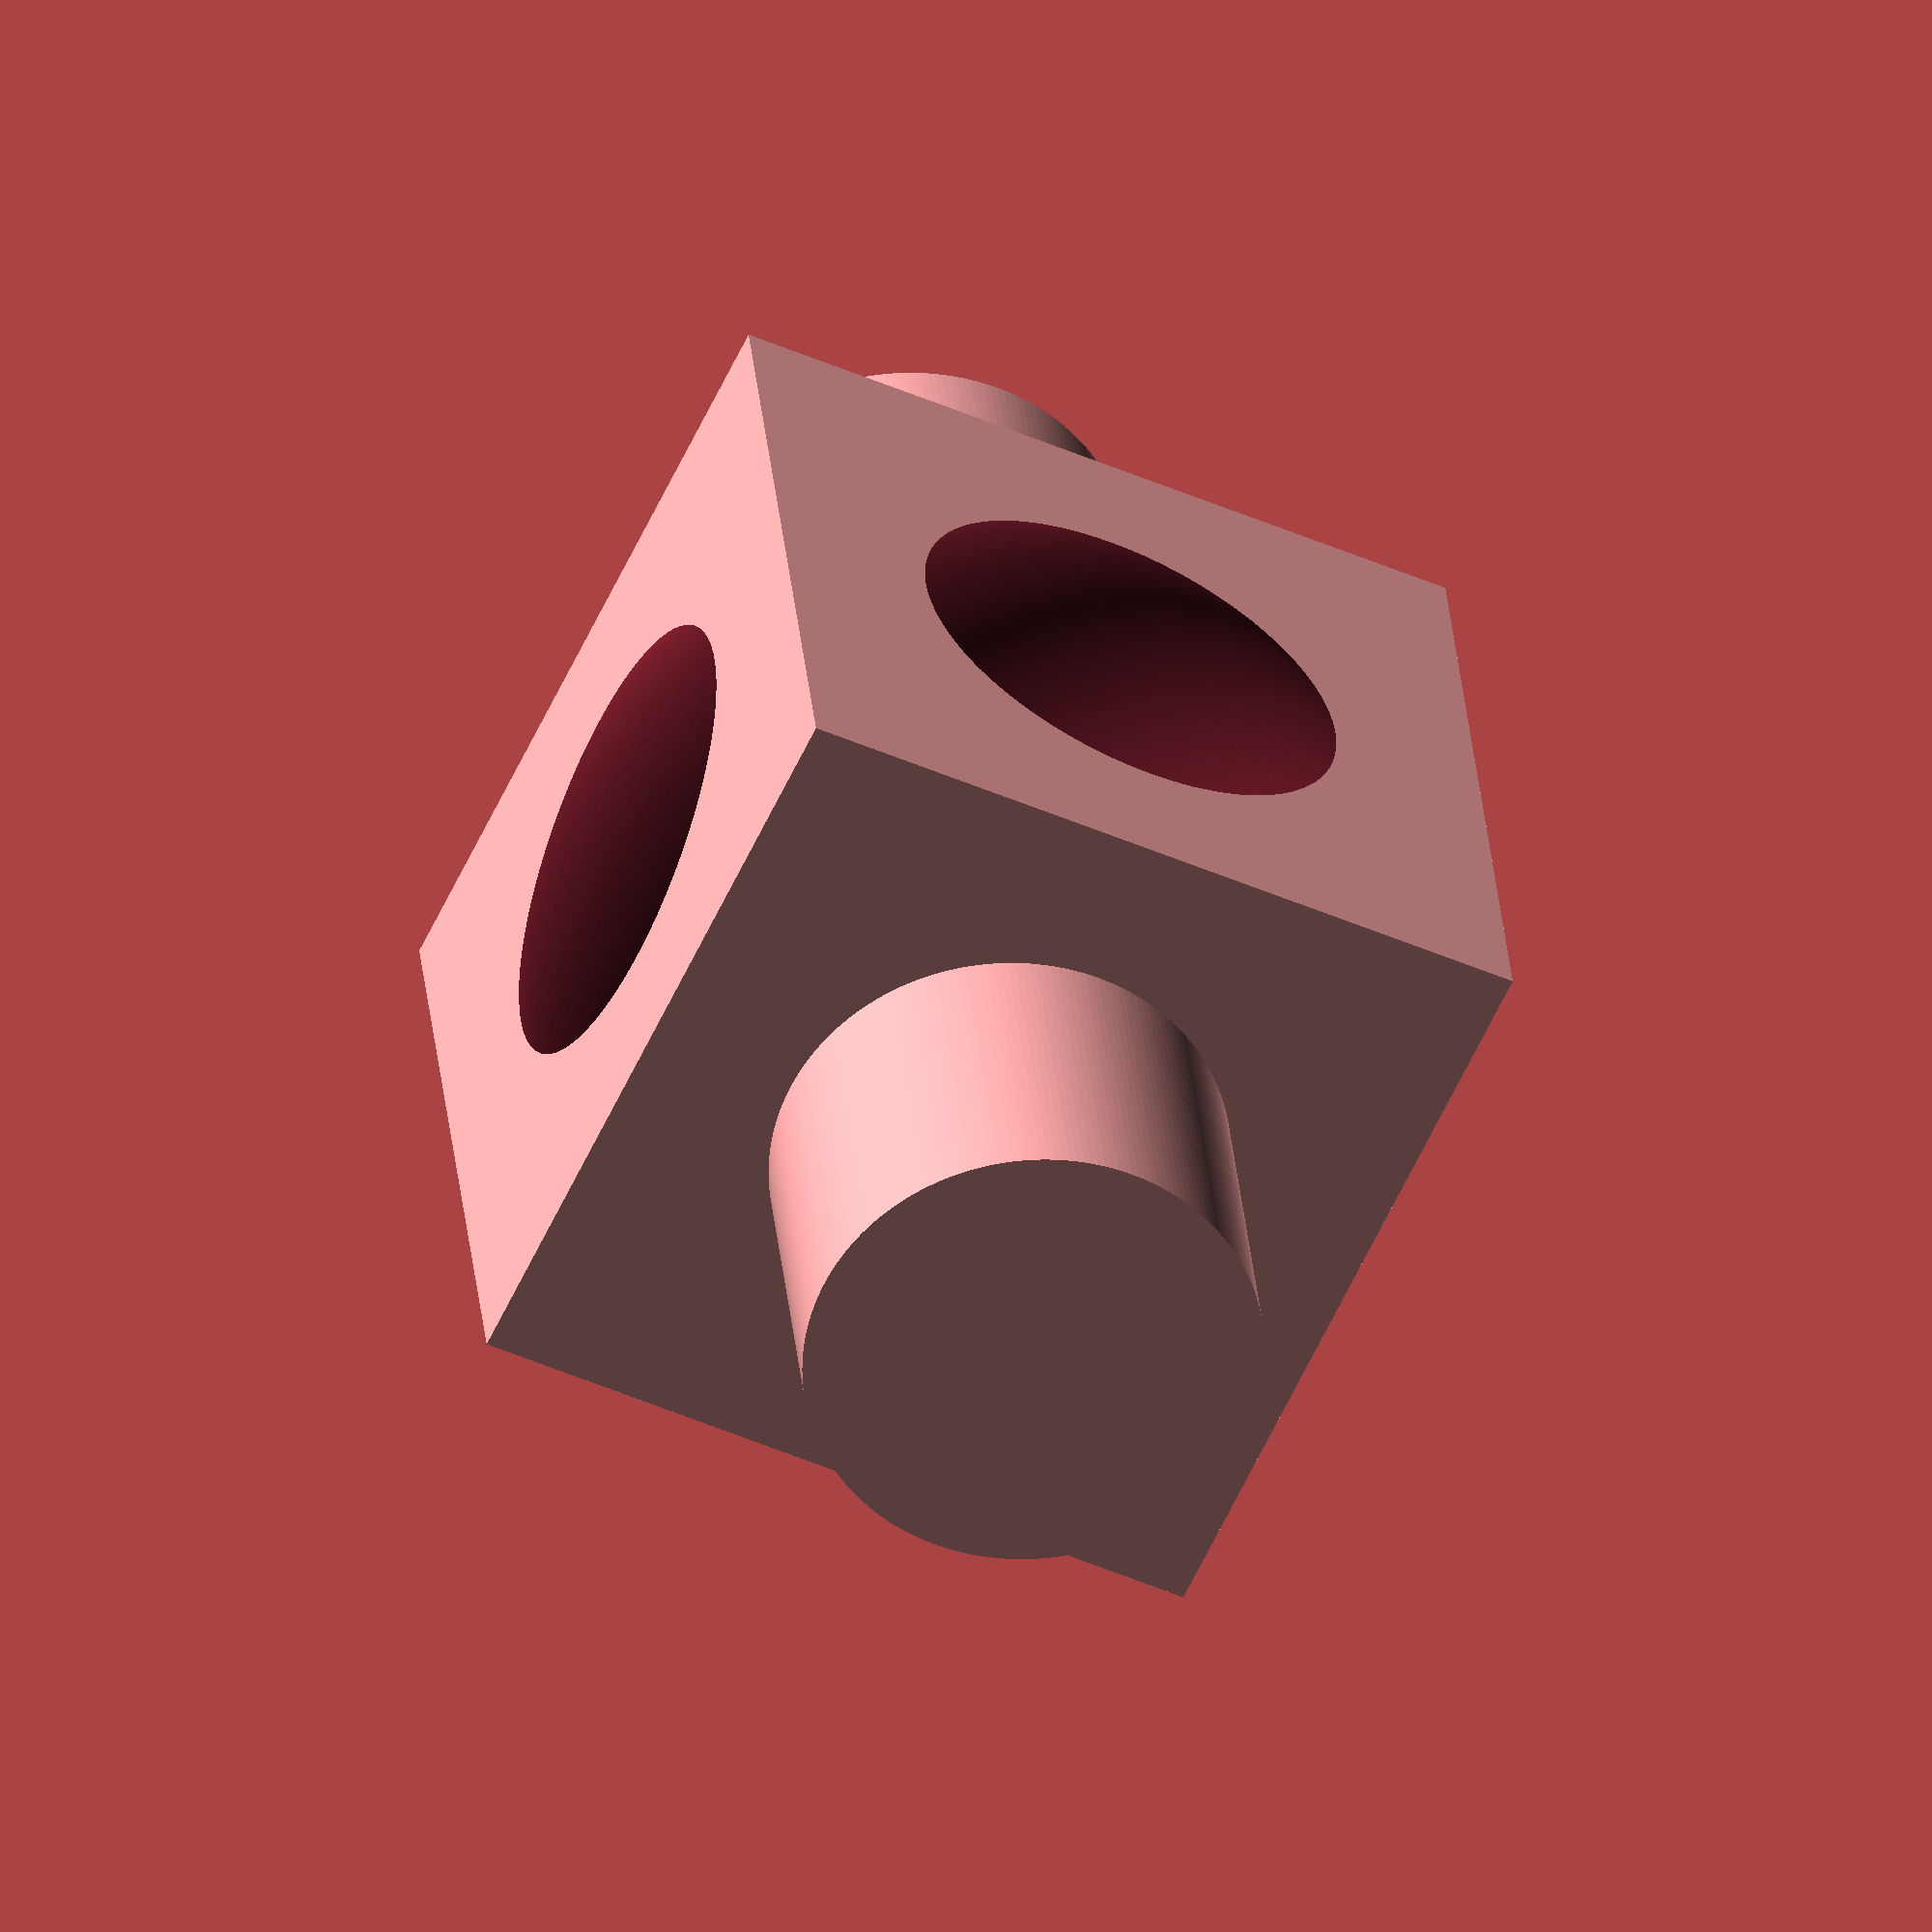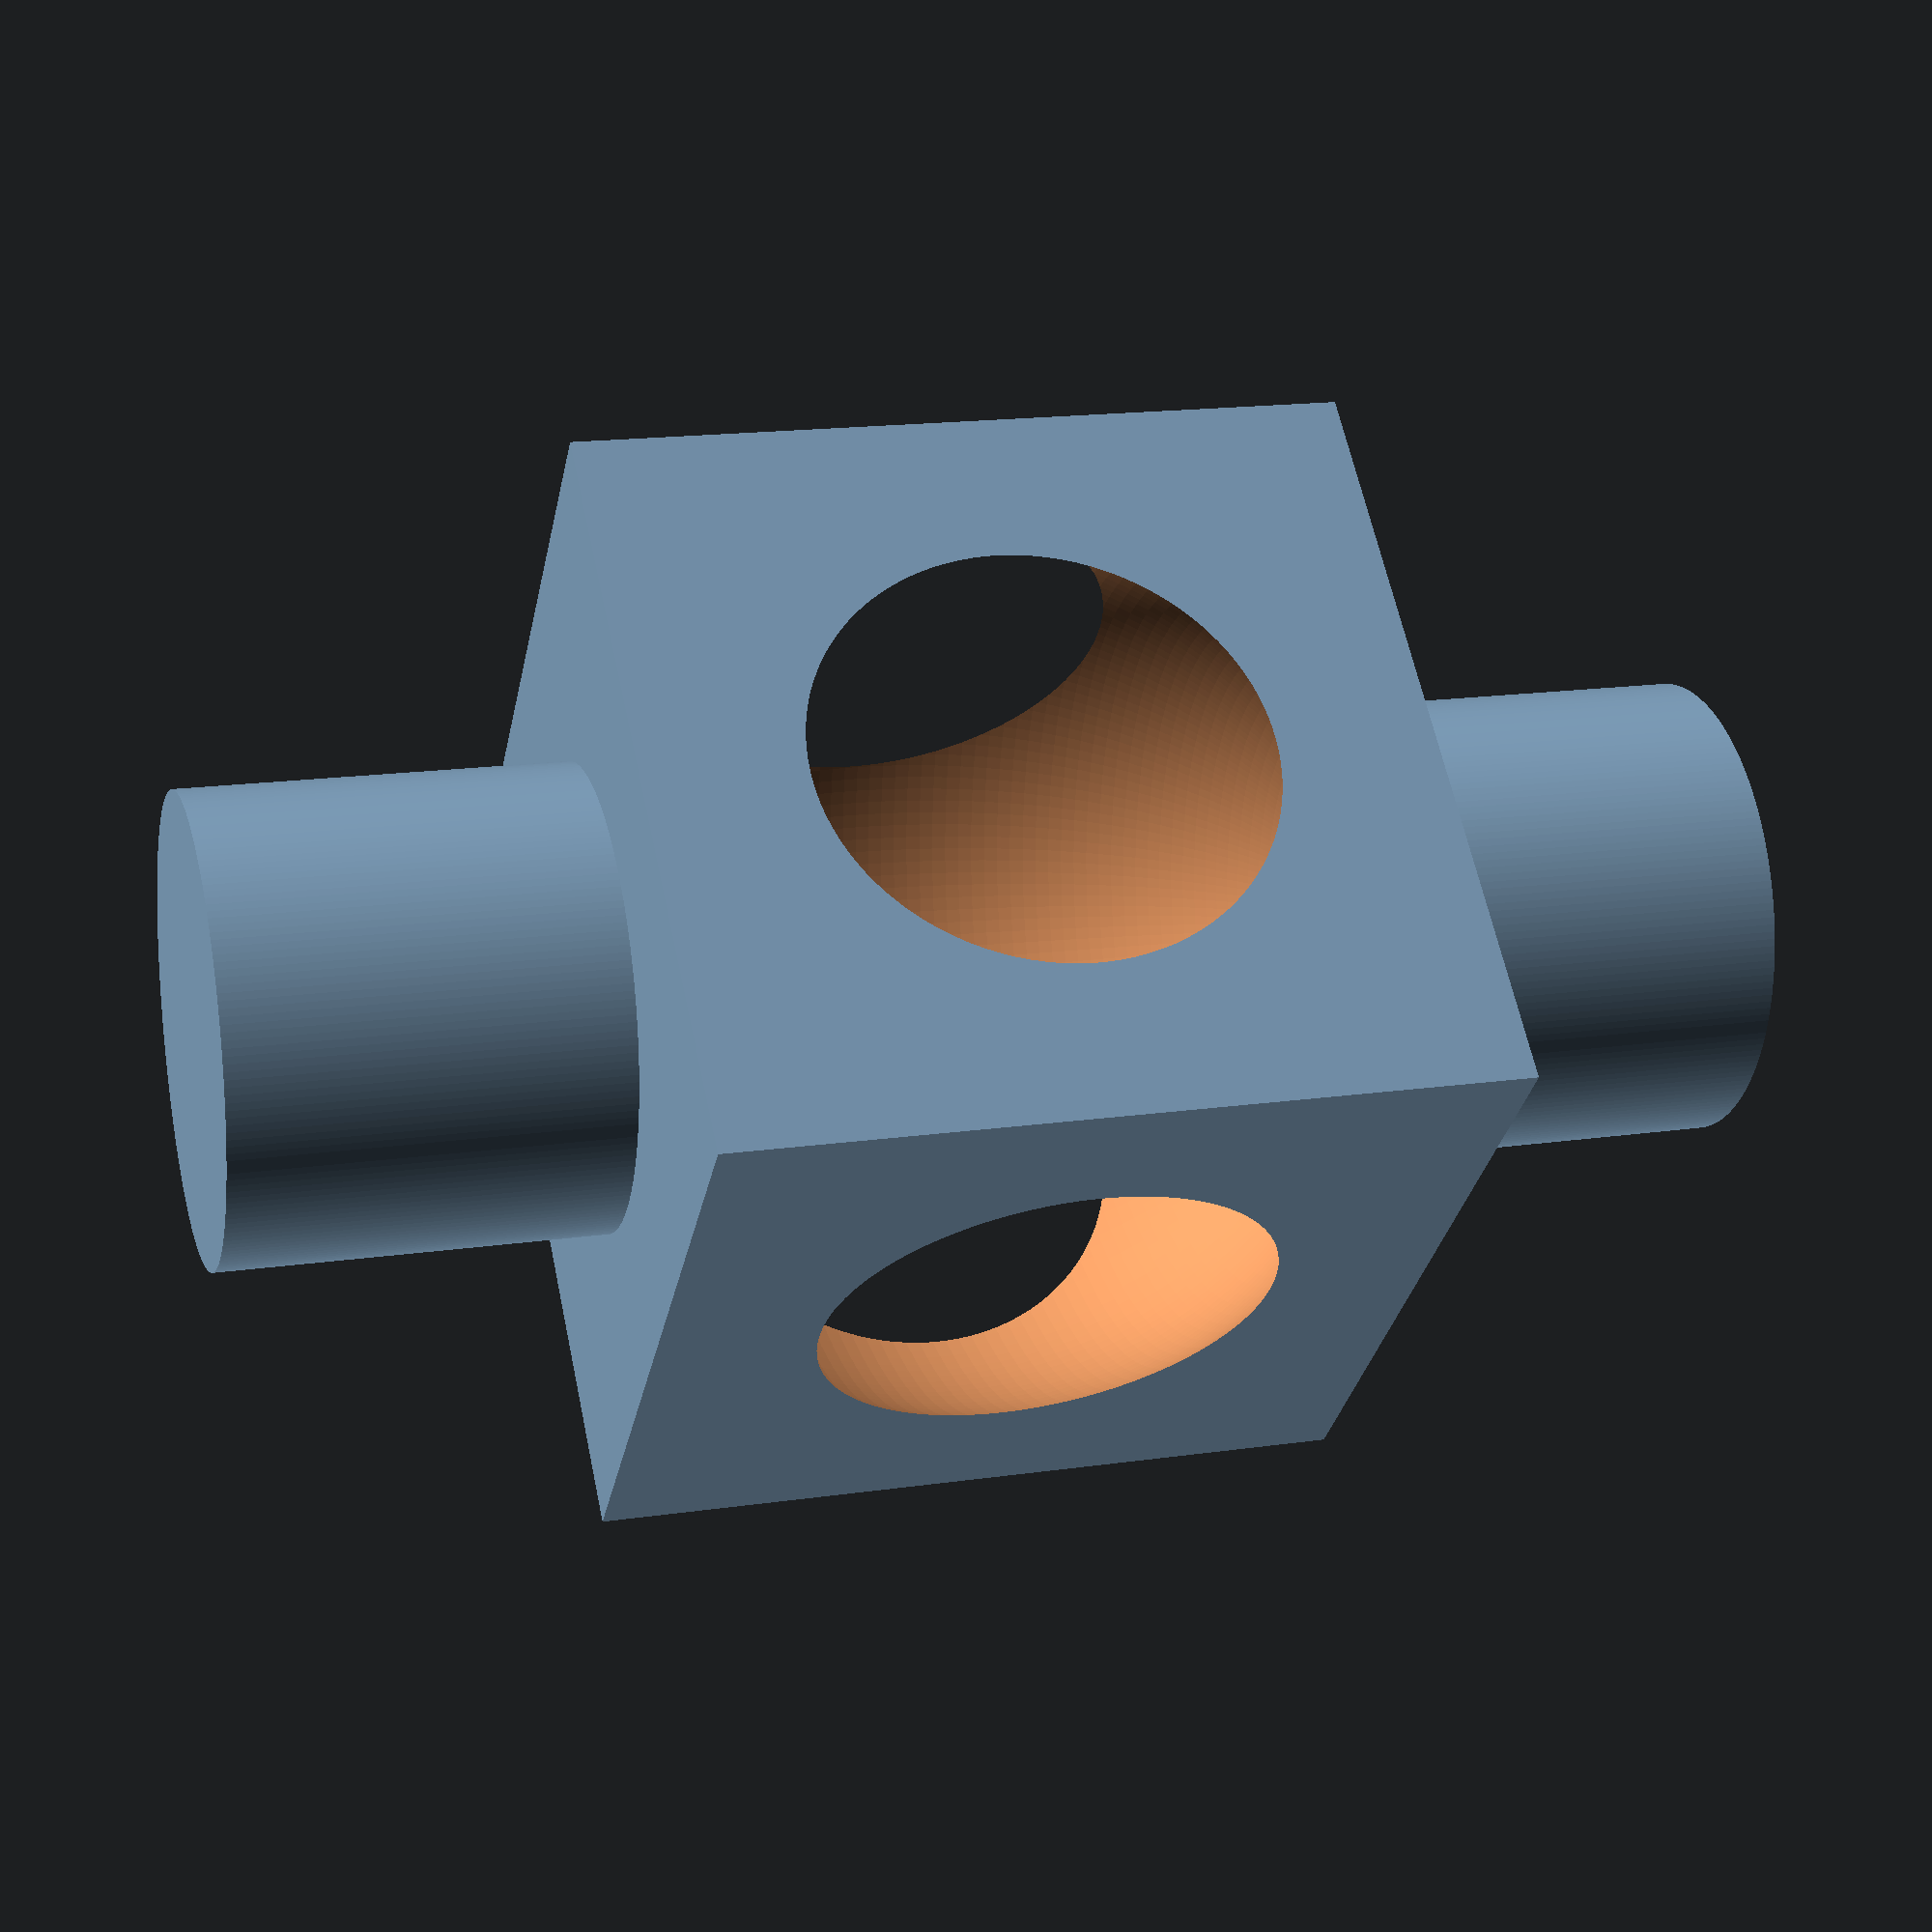
<openscad>
$fn=200;
    difference() {
        union() {
            cube(20, center=true);
            cylinder(40,6,6,center=true);
            }
        sphere(11.6);
    }

</openscad>
<views>
elev=329.3 azim=154.7 roll=175.0 proj=o view=solid
elev=343.4 azim=226.8 roll=253.6 proj=p view=wireframe
</views>
